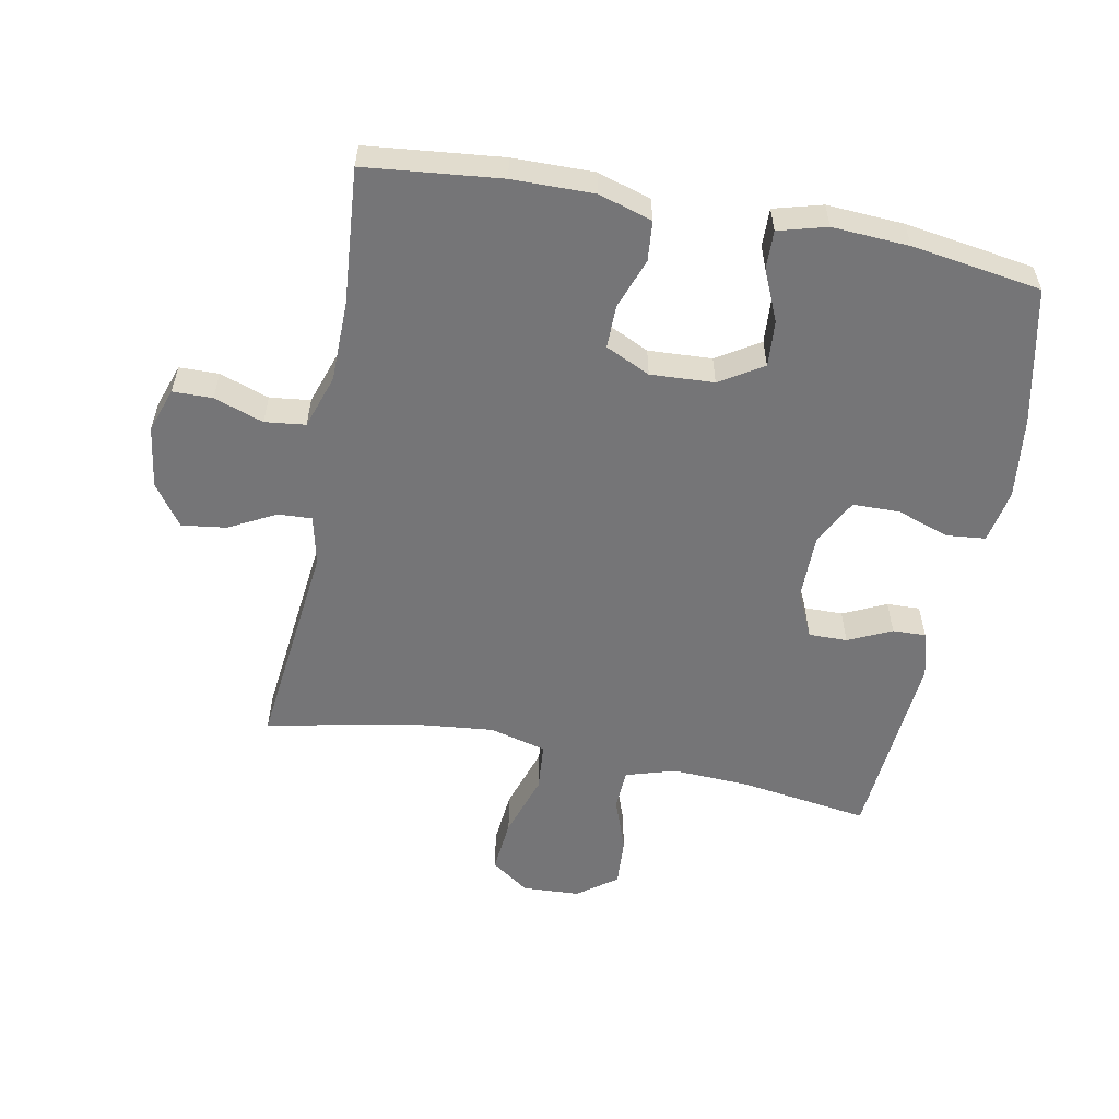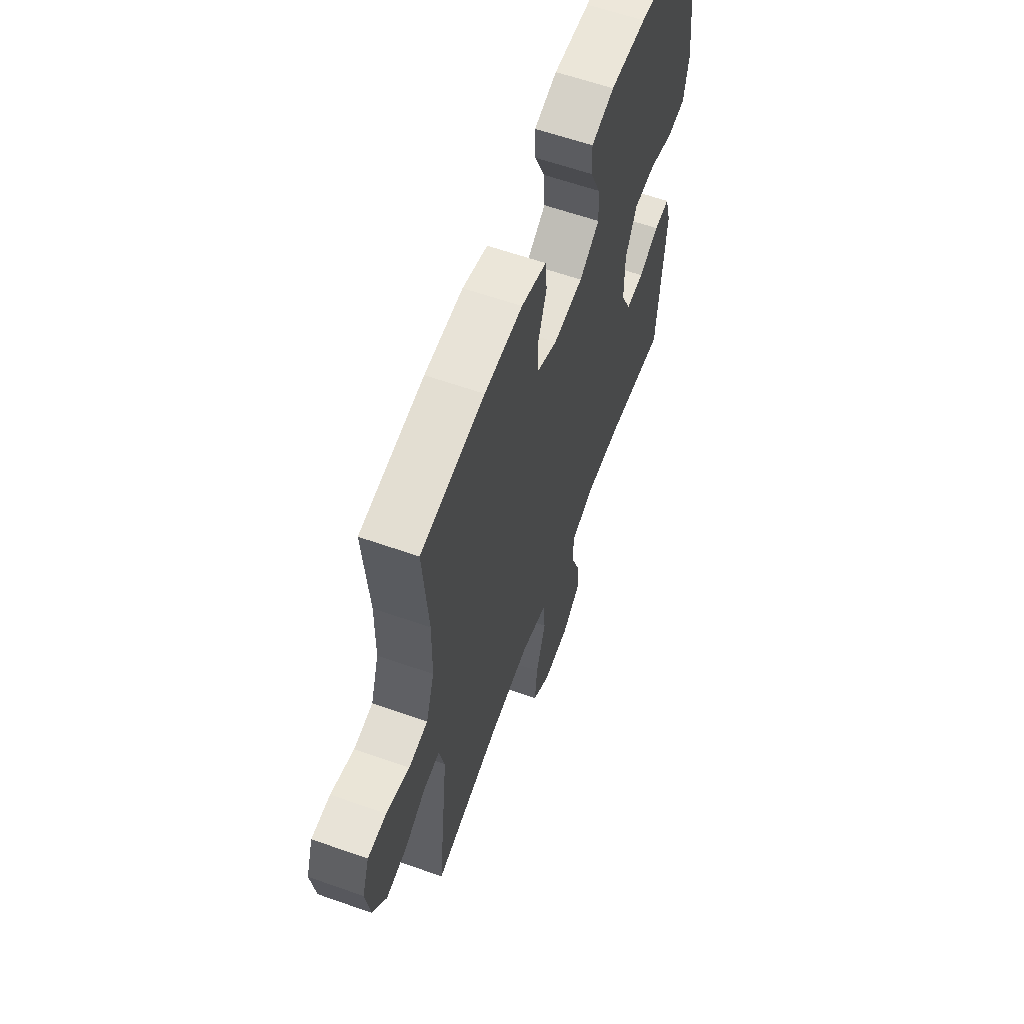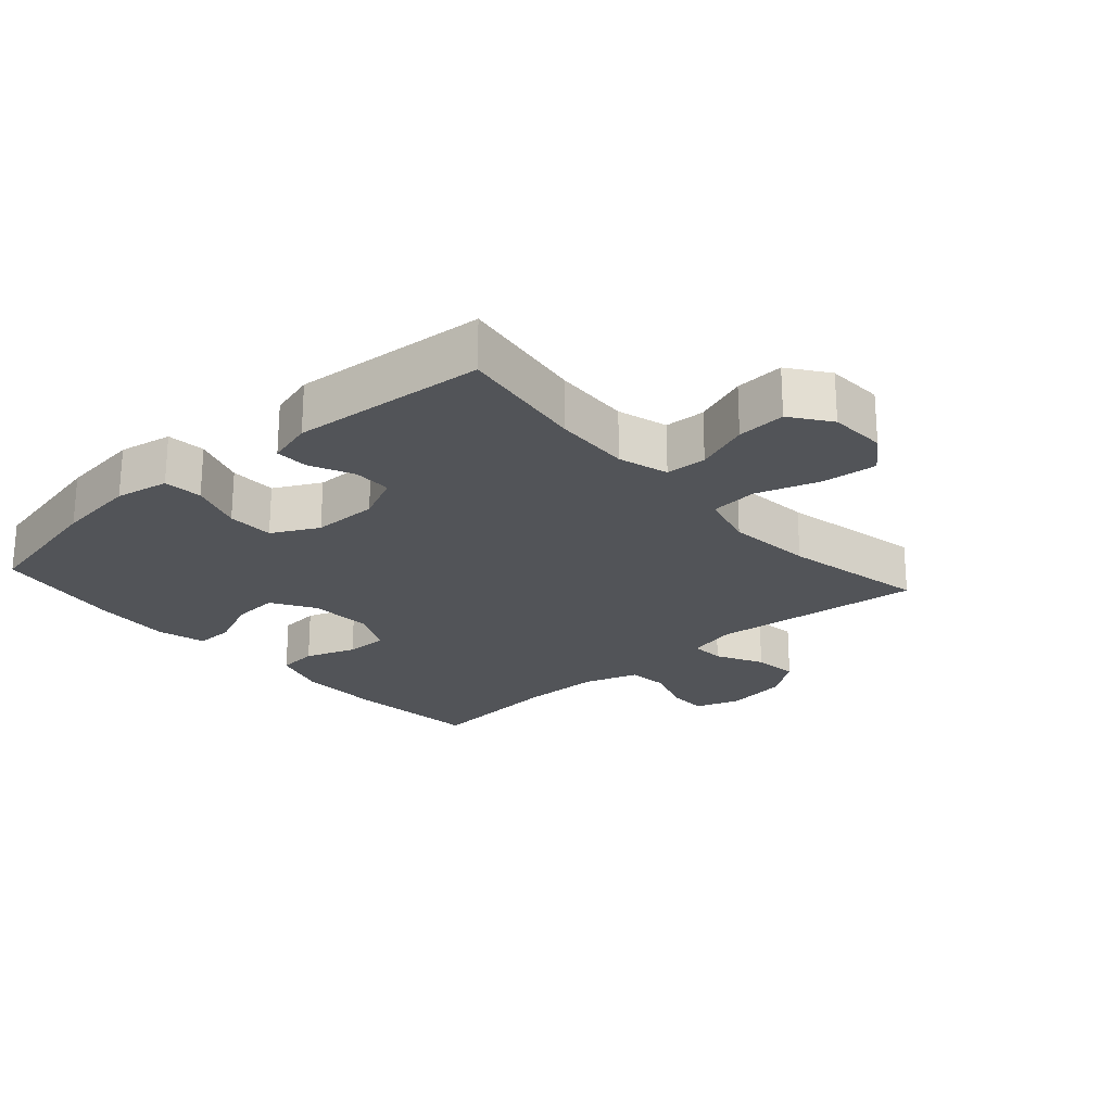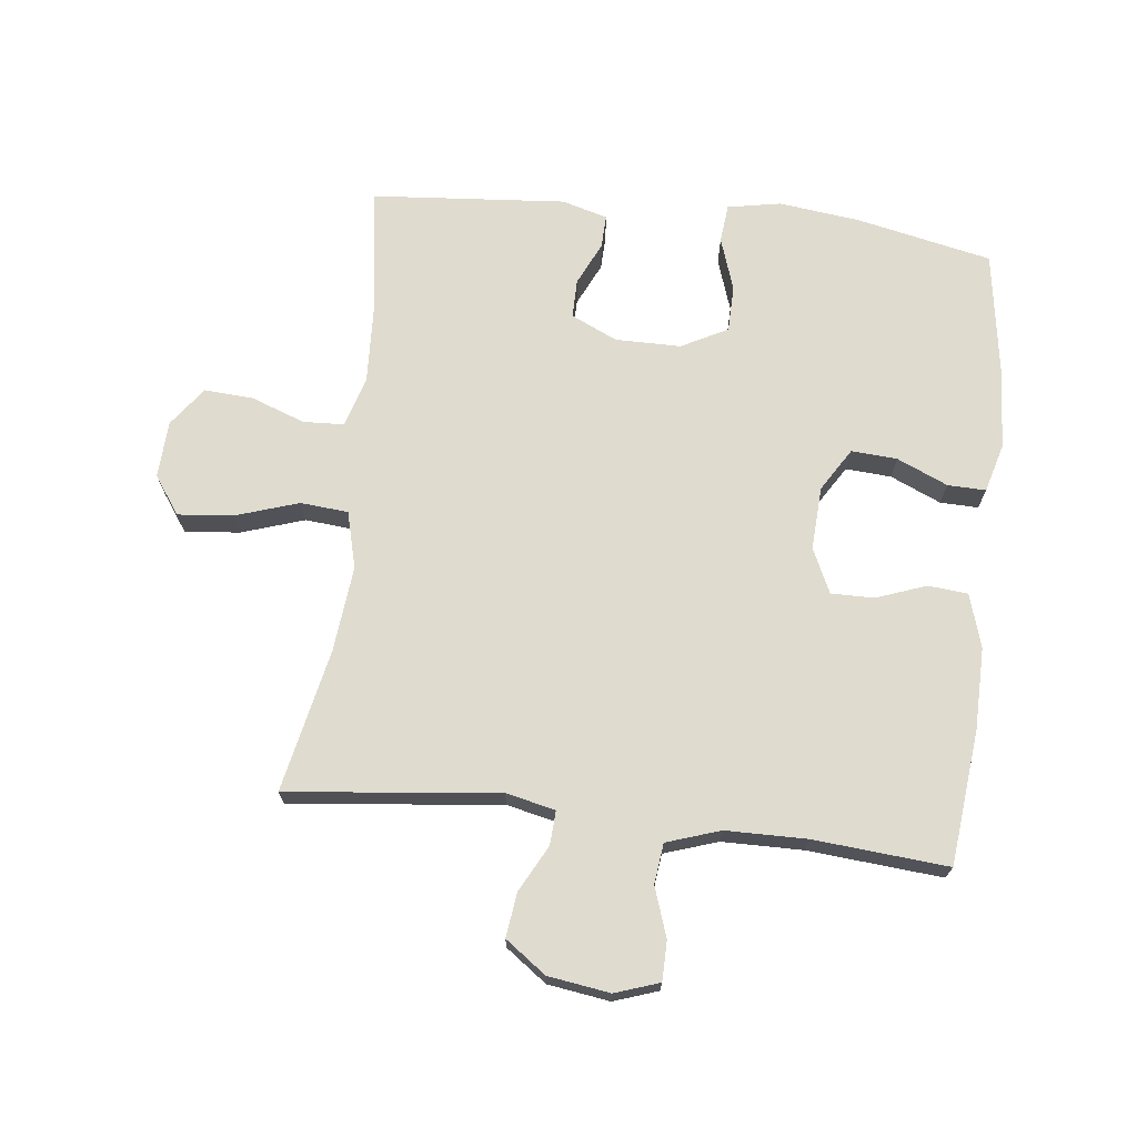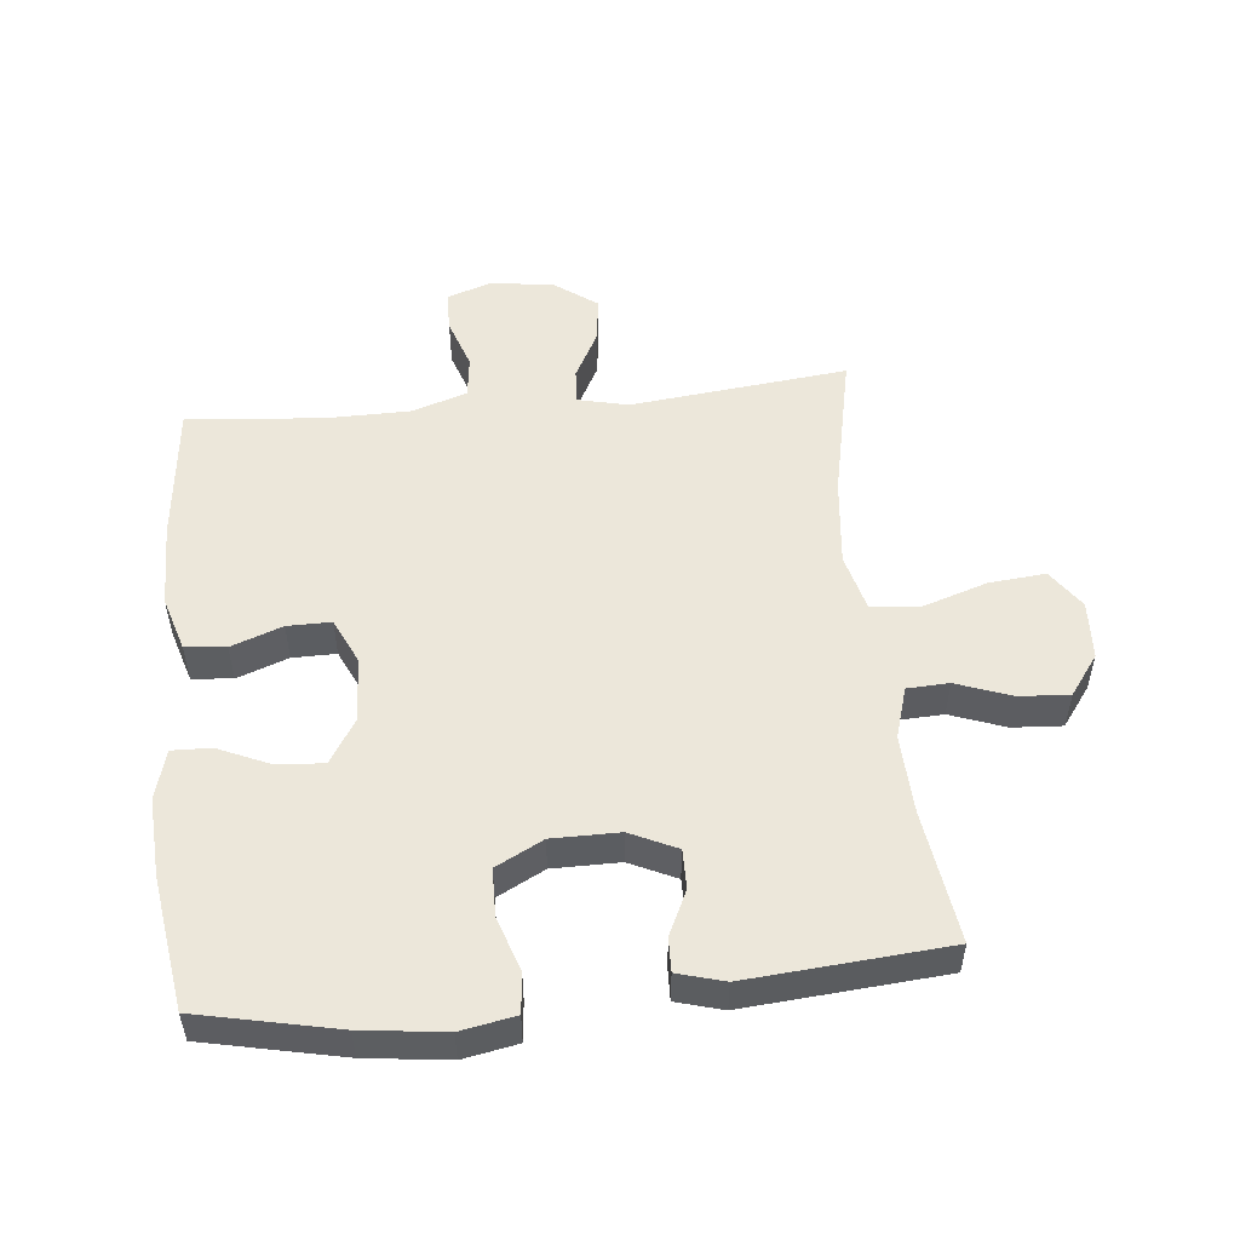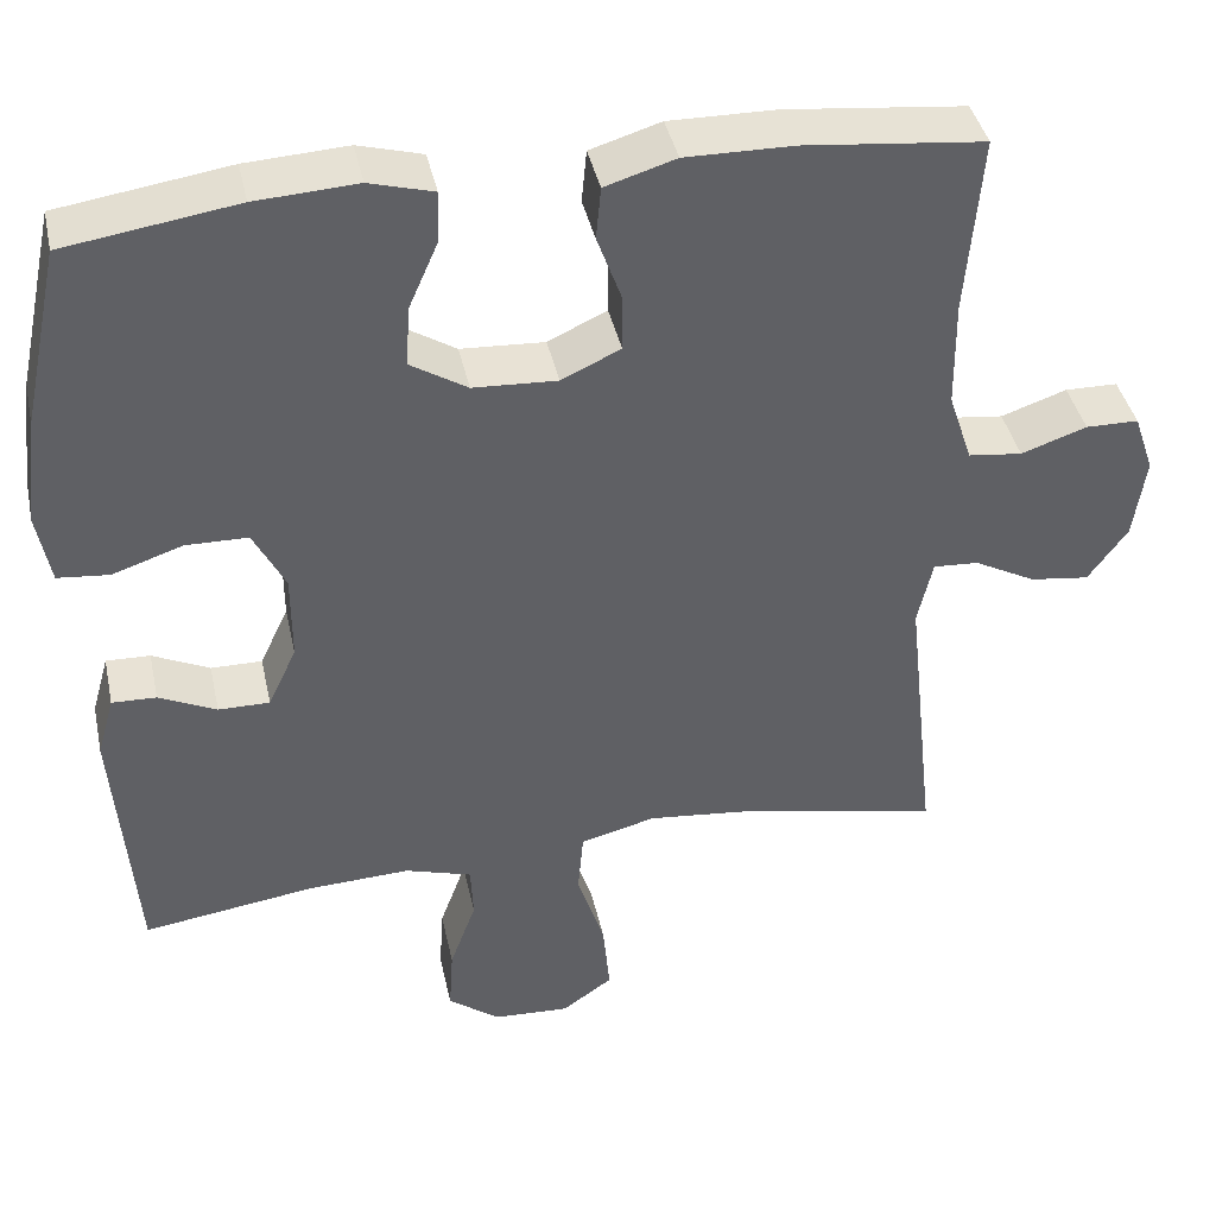
<metadata>
{"format":"obj","ext":"obj","renderer":"f3d","projection":"perspective","resolution":1024,"background":"white","views":[{"elev":-56.6,"azim":-11.0,"up":"+Y"},{"elev":60.9,"azim":-70.2,"up":"+Z"},{"elev":-23.3,"azim":131.5,"up":"+Y"},{"elev":70.5,"azim":-83.5,"up":"+Y"},{"elev":52.7,"azim":84.3,"up":"+Y"},{"elev":40.4,"azim":167.9,"up":"+Z"}]}
</metadata>
<code>
o path2488
v -0.2489 0.0375 -0.4279
v -0.1131 0.0375 -0.4138
v -0.02351 0.0375 -0.4369
v -0.01693 0.0375 -0.5124
v -0.04959 0.0375 -0.6128
v -0.05762 0.0375 -0.6996
v 0.002472 0.0375 -0.7417
v 0.09268 0.0375 -0.7372
v 0.1546 0.0375 -0.6916
v 0.1497 0.0375 -0.6141
v 0.1186 0.0375 -0.529
v 0.1216 0.0375 -0.4644
v 0.2006 0.0375 -0.4405
v 0.3224 0.0375 -0.446
v 0.5264 0.0375 -0.4754
v 0.5514 0.0375 -0.1673
v 0.5311 0.0375 -0.0951
v 0.4785 0.0375 -0.09677
v 0.4103 0.0375 -0.1289
v 0.3493 0.0375 -0.1294
v 0.3154 0.0375 -0.0569
v 0.3155 0.0375 0.04708
v 0.3535 0.0375 0.1203
v 0.4273 0.0375 0.1216
v 0.5108 0.0375 0.09347
v 0.5719 0.0375 0.09959
v 0.5877 0.0375 0.184
v 0.572 0.0375 0.3124
v 0.5264 0.0375 0.5265
v 0.3222 0.0375 0.5572
v 0.2011 0.0375 0.5642
v 0.1247 0.0375 0.5431
v 0.1263 0.0375 0.4827
v 0.1616 0.0375 0.4025
v 0.1666 0.0375 0.3299
v 0.09864 0.0375 0.2878
v -0.001473 0.0375 0.2823
v -0.07183 0.0375 0.3151
v -0.0714 0.0375 0.3828
v -0.04253 0.0375 0.4622
v -0.0484 0.0375 0.5251
v -0.1327 0.0375 0.5509
v -0.2611 0.0375 0.5492
v -0.4753 0.0375 0.5265
v -0.4572 0.0375 0.3136
v -0.4585 0.0375 0.1855
v -0.4868 0.0375 0.1007
v -0.5507 0.0375 0.09299
v -0.6287 0.0375 0.1197
v -0.6914 0.0375 0.1188
v -0.7153 0.0375 0.04881
v -0.7007 0.0375 -0.04924
v -0.6539 0.0375 -0.1138
v -0.5837 0.0375 -0.1046
v -0.5102 0.0375 -0.0657
v -0.4565 0.0375 -0.06255
v -0.4386 0.0375 -0.1405
v -0.4753 0.0375 -0.4754
v -0.2489 -0.0375 -0.4279
v -0.1131 -0.0375 -0.4138
v -0.02351 -0.0375 -0.4369
v -0.01693 -0.0375 -0.5124
v -0.04959 -0.0375 -0.6128
v -0.05762 -0.0375 -0.6996
v 0.002472 -0.0375 -0.7417
v 0.09268 -0.0375 -0.7372
v 0.1546 -0.0375 -0.6916
v 0.1497 -0.0375 -0.6141
v 0.1186 -0.0375 -0.529
v 0.1216 -0.0375 -0.4644
v 0.2006 -0.0375 -0.4405
v 0.3224 -0.0375 -0.446
v 0.5264 -0.0375 -0.4754
v 0.5514 -0.0375 -0.1673
v 0.5311 -0.0375 -0.0951
v 0.4785 -0.0375 -0.09677
v 0.4103 -0.0375 -0.1289
v 0.3493 -0.0375 -0.1294
v 0.3154 -0.0375 -0.0569
v 0.3155 -0.0375 0.04708
v 0.3535 -0.0375 0.1203
v 0.4273 -0.0375 0.1216
v 0.5108 -0.0375 0.09347
v 0.5719 -0.0375 0.09959
v 0.5877 -0.0375 0.184
v 0.572 -0.0375 0.3124
v 0.5264 -0.0375 0.5265
v 0.3222 -0.0375 0.5572
v 0.2011 -0.0375 0.5642
v 0.1247 -0.0375 0.5431
v 0.1263 -0.0375 0.4827
v 0.1616 -0.0375 0.4025
v 0.1666 -0.0375 0.3299
v 0.09864 -0.0375 0.2878
v -0.001473 -0.0375 0.2823
v -0.07183 -0.0375 0.3151
v -0.0714 -0.0375 0.3828
v -0.04253 -0.0375 0.4622
v -0.0484 -0.0375 0.5251
v -0.1327 -0.0375 0.5509
v -0.2611 -0.0375 0.5492
v -0.4753 -0.0375 0.5265
v -0.4572 -0.0375 0.3136
v -0.4585 -0.0375 0.1855
v -0.4868 -0.0375 0.1007
v -0.5507 -0.0375 0.09299
v -0.6287 -0.0375 0.1197
v -0.6914 -0.0375 0.1188
v -0.7153 -0.0375 0.04881
v -0.7007 -0.0375 -0.04924
v -0.6539 -0.0375 -0.1138
v -0.5837 -0.0375 -0.1046
v -0.5102 -0.0375 -0.0657
v -0.4565 -0.0375 -0.06255
v -0.4386 -0.0375 -0.1405
v -0.4753 -0.0375 -0.4754
v 0.5719 0.0375 0.09959
v 0.5719 0.0375 0.09959
v 0.5877 0.0375 0.184
v 0.572 0.0375 0.3124
v 0.5108 0.0375 0.09347
v 0.5514 0.0375 -0.1673
v 0.5311 0.0375 -0.0951
v 0.5311 0.0375 -0.0951
v 0.5264 0.0375 -0.4754
v 0.5264 0.0375 -0.4754
v 0.5264 0.0375 0.5265
v 0.5264 0.0375 0.5265
v 0.4785 0.0375 -0.09677
v 0.4273 0.0375 0.1216
v 0.4103 0.0375 -0.1289
v 0.3224 0.0375 -0.446
v 0.3222 0.0375 0.5572
v 0.3535 0.0375 0.1203
v 0.3535 0.0375 0.1203
v 0.3493 0.0375 -0.1294
v 0.3493 0.0375 -0.1294
v 0.3155 0.0375 0.04708
v 0.3154 0.0375 -0.0569
v 0.2006 0.0375 -0.4405
v 0.2011 0.0375 0.5642
v 0.1616 0.0375 0.4025
v 0.1666 0.0375 0.3299
v 0.1666 0.0375 0.3299
v 0.1247 0.0375 0.5431
v 0.1247 0.0375 0.5431
v 0.1216 0.0375 -0.4644
v 0.1216 0.0375 -0.4644
v 0.09864 0.0375 0.2878
v 0.1263 0.0375 0.4827
v 0.09268 0.0375 -0.7372
v 0.1546 0.0375 -0.6916
v 0.1497 0.0375 -0.6141
v 0.1186 0.0375 -0.529
v -0.001473 0.0375 0.2823
v 0.002472 0.0375 -0.7417
v -0.05762 0.0375 -0.6996
v -0.05762 0.0375 -0.6996
v -0.07183 0.0375 0.3151
v -0.07183 0.0375 0.3151
v -0.04959 0.0375 -0.6128
v -0.01693 0.0375 -0.5124
v -0.02351 0.0375 -0.4369
v -0.02351 0.0375 -0.4369
v -0.1131 0.0375 -0.4138
v -0.0714 0.0375 0.3828
v -0.04253 0.0375 0.4622
v -0.0484 0.0375 0.5251
v -0.0484 0.0375 0.5251
v -0.1327 0.0375 0.5509
v -0.2489 0.0375 -0.4279
v -0.2611 0.0375 0.5492
v -0.4565 0.0375 -0.06255
v -0.4565 0.0375 -0.06255
v -0.4386 0.0375 -0.1405
v -0.4753 0.0375 -0.4754
v -0.4753 0.0375 -0.4754
v -0.4753 0.0375 0.5265
v -0.4753 0.0375 0.5265
v -0.4572 0.0375 0.3136
v -0.5102 0.0375 -0.0657
v -0.4585 0.0375 0.1855
v -0.4868 0.0375 0.1007
v -0.4868 0.0375 0.1007
v -0.5507 0.0375 0.09299
v -0.5837 0.0375 -0.1046
v -0.6287 0.0375 0.1197
v -0.6539 0.0375 -0.1138
v -0.6539 0.0375 -0.1138
v -0.6914 0.0375 0.1188
v -0.6914 0.0375 0.1188
v -0.7007 0.0375 -0.04924
v -0.7153 0.0375 0.04881
v 0.5719 -0.0375 0.09959
v 0.5719 -0.0375 0.09959
v 0.5877 -0.0375 0.184
v 0.572 -0.0375 0.3124
v 0.5108 -0.0375 0.09347
v 0.5514 -0.0375 -0.1673
v 0.5311 -0.0375 -0.0951
v 0.5311 -0.0375 -0.0951
v 0.5264 -0.0375 -0.4754
v 0.5264 -0.0375 -0.4754
v 0.5264 -0.0375 0.5265
v 0.5264 -0.0375 0.5265
v 0.4785 -0.0375 -0.09677
v 0.4273 -0.0375 0.1216
v 0.4103 -0.0375 -0.1289
v 0.3224 -0.0375 -0.446
v 0.3222 -0.0375 0.5572
v 0.3535 -0.0375 0.1203
v 0.3535 -0.0375 0.1203
v 0.3493 -0.0375 -0.1294
v 0.3493 -0.0375 -0.1294
v 0.3155 -0.0375 0.04708
v 0.3154 -0.0375 -0.0569
v 0.2006 -0.0375 -0.4405
v 0.2011 -0.0375 0.5642
v 0.1616 -0.0375 0.4025
v 0.1666 -0.0375 0.3299
v 0.1666 -0.0375 0.3299
v 0.1247 -0.0375 0.5431
v 0.1247 -0.0375 0.5431
v 0.1216 -0.0375 -0.4644
v 0.1216 -0.0375 -0.4644
v 0.09864 -0.0375 0.2878
v 0.1263 -0.0375 0.4827
v 0.09268 -0.0375 -0.7372
v 0.1546 -0.0375 -0.6916
v 0.1497 -0.0375 -0.6141
v 0.1186 -0.0375 -0.529
v -0.001473 -0.0375 0.2823
v 0.002472 -0.0375 -0.7417
v -0.05762 -0.0375 -0.6996
v -0.05762 -0.0375 -0.6996
v -0.07183 -0.0375 0.3151
v -0.07183 -0.0375 0.3151
v -0.04959 -0.0375 -0.6128
v -0.01693 -0.0375 -0.5124
v -0.02351 -0.0375 -0.4369
v -0.02351 -0.0375 -0.4369
v -0.1131 -0.0375 -0.4138
v -0.0714 -0.0375 0.3828
v -0.04253 -0.0375 0.4622
v -0.0484 -0.0375 0.5251
v -0.0484 -0.0375 0.5251
v -0.1327 -0.0375 0.5509
v -0.2489 -0.0375 -0.4279
v -0.2611 -0.0375 0.5492
v -0.4565 -0.0375 -0.06255
v -0.4565 -0.0375 -0.06255
v -0.4386 -0.0375 -0.1405
v -0.4753 -0.0375 -0.4754
v -0.4753 -0.0375 -0.4754
v -0.4753 -0.0375 0.5265
v -0.4753 -0.0375 0.5265
v -0.4572 -0.0375 0.3136
v -0.5102 -0.0375 -0.0657
v -0.4585 -0.0375 0.1855
v -0.4868 -0.0375 0.1007
v -0.4868 -0.0375 0.1007
v -0.5507 -0.0375 0.09299
v -0.5837 -0.0375 -0.1046
v -0.6287 -0.0375 0.1197
v -0.6539 -0.0375 -0.1138
v -0.6539 -0.0375 -0.1138
v -0.6914 -0.0375 0.1188
v -0.6914 -0.0375 0.1188
v -0.7007 -0.0375 -0.04924
v -0.7153 -0.0375 0.04881
f 220 226 211
f 211 226 215
f 249 257 243
f 247 249 243
f 267 270 264
f 248 252 253
f 199 208 209
f 230 238 228
f 259 250 236
f 209 213 217
f 217 240 224
f 244 247 243
f 265 263 269
f 220 210 219
f 248 242 252
f 206 199 200
f 208 199 206
f 228 238 233
f 260 250 259
f 216 242 240
f 215 232 216
f 213 209 208
f 226 232 215
f 230 228 229
f 243 257 236
f 263 262 269
f 269 262 270
f 233 238 234
f 263 258 262
f 255 257 249
f 232 242 216
f 250 252 232
f 231 238 230
f 197 220 211
f 236 250 232
f 238 231 239
f 240 239 224
f 245 247 244
f 199 209 202
f 264 270 262
f 240 217 216
f 224 239 231
f 227 218 222
f 196 198 194
f 216 217 213
f 197 207 196
f 210 197 204
f 259 236 257
f 219 218 227
f 250 260 258
f 211 207 197
f 262 258 260
f 232 252 242
f 210 220 197
f 218 219 210
f 207 198 196
f 118 27 85 195
f 27 28 86 85
f 25 26 84 83
f 16 124 201 74
f 126 16 74 203
f 28 128 205 86
f 17 18 76 75
f 24 25 83 82
f 18 19 77 76
f 14 15 73 72
f 29 30 88 87
f 135 24 82 212
f 19 137 214 77
f 22 23 81 80
f 20 21 79 78
f 13 14 72 71
f 30 31 89 88
f 21 22 80 79
f 34 144 221 92
f 31 146 223 89
f 148 13 71 225
f 35 36 94 93
f 33 34 92 91
f 32 33 91 90
f 8 9 67 66
f 9 10 68 67
f 10 11 69 68
f 11 12 70 69
f 36 37 95 94
f 7 8 66 65
f 158 7 65 235
f 37 160 237 95
f 5 6 64 63
f 4 5 63 62
f 164 4 62 241
f 2 3 61 60
f 39 40 98 97
f 40 169 246 98
f 41 42 100 99
f 38 39 97 96
f 1 2 60 59
f 42 43 101 100
f 174 57 115 251
f 177 1 59 254
f 179 45 103 256
f 43 44 102 101
f 55 56 114 113
f 45 46 104 103
f 46 184 261 104
f 57 58 116 115
f 47 48 106 105
f 54 55 113 112
f 48 49 107 106
f 189 54 112 266
f 49 191 268 107
f 52 53 111 110
f 51 52 110 109
f 50 51 109 108
f 143 134 149
f 134 138 149
f 172 166 180
f 170 166 172
f 190 187 193
f 171 176 175
f 122 132 131
f 153 151 161
f 182 159 173
f 132 140 136
f 140 147 163
f 167 166 170
f 188 192 186
f 143 142 133
f 171 175 165
f 129 123 122
f 131 129 122
f 151 156 161
f 183 182 173
f 139 163 165
f 138 139 155
f 136 131 132
f 149 138 155
f 153 152 151
f 166 159 180
f 186 192 185
f 192 193 185
f 156 157 161
f 186 185 181
f 178 172 180
f 155 139 165
f 173 155 175
f 154 153 161
f 120 134 143
f 159 155 173
f 161 162 154
f 163 147 162
f 168 167 170
f 122 125 132
f 187 185 193
f 163 139 140
f 147 154 162
f 150 145 141
f 119 117 121
f 139 136 140
f 120 119 130
f 133 127 120
f 182 180 159
f 142 150 141
f 173 181 183
f 134 120 130
f 185 183 181
f 155 165 175
f 133 120 143
f 141 133 142
f 130 119 121

</code>
